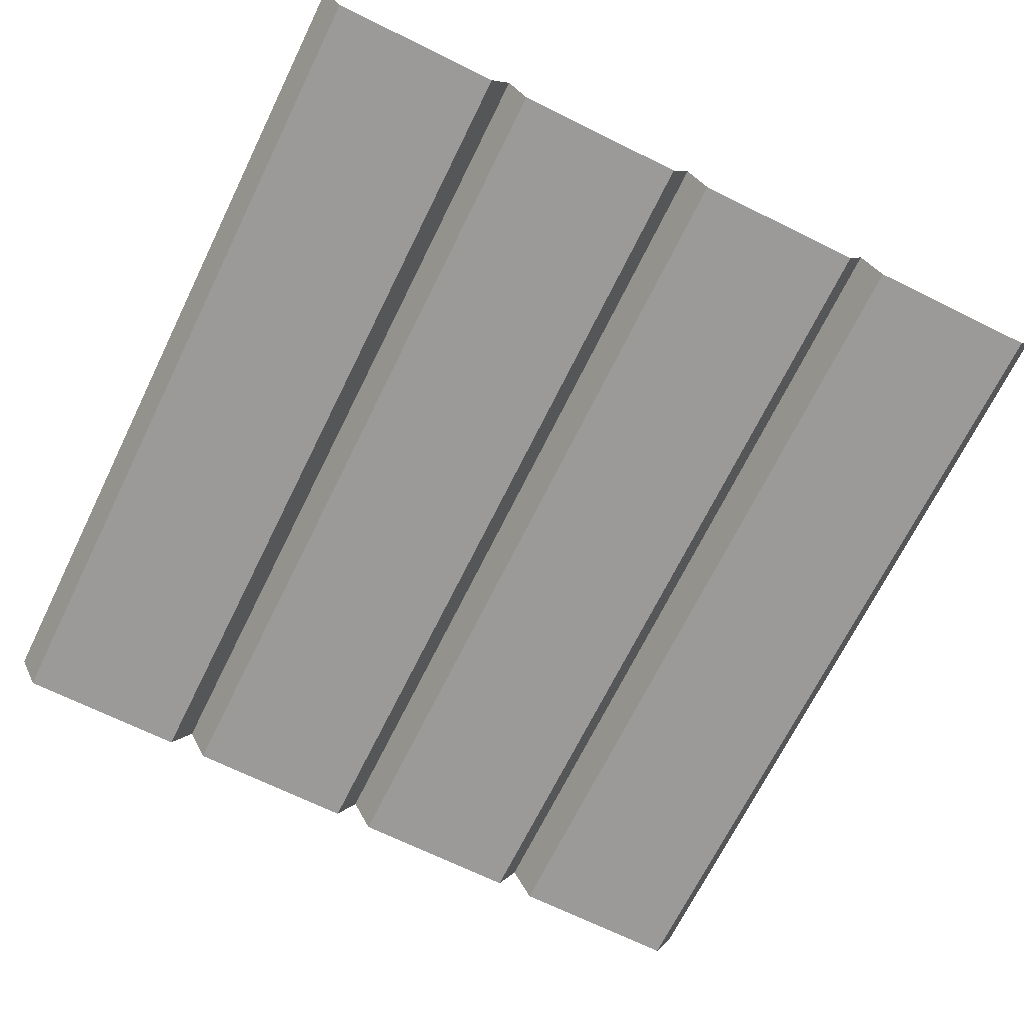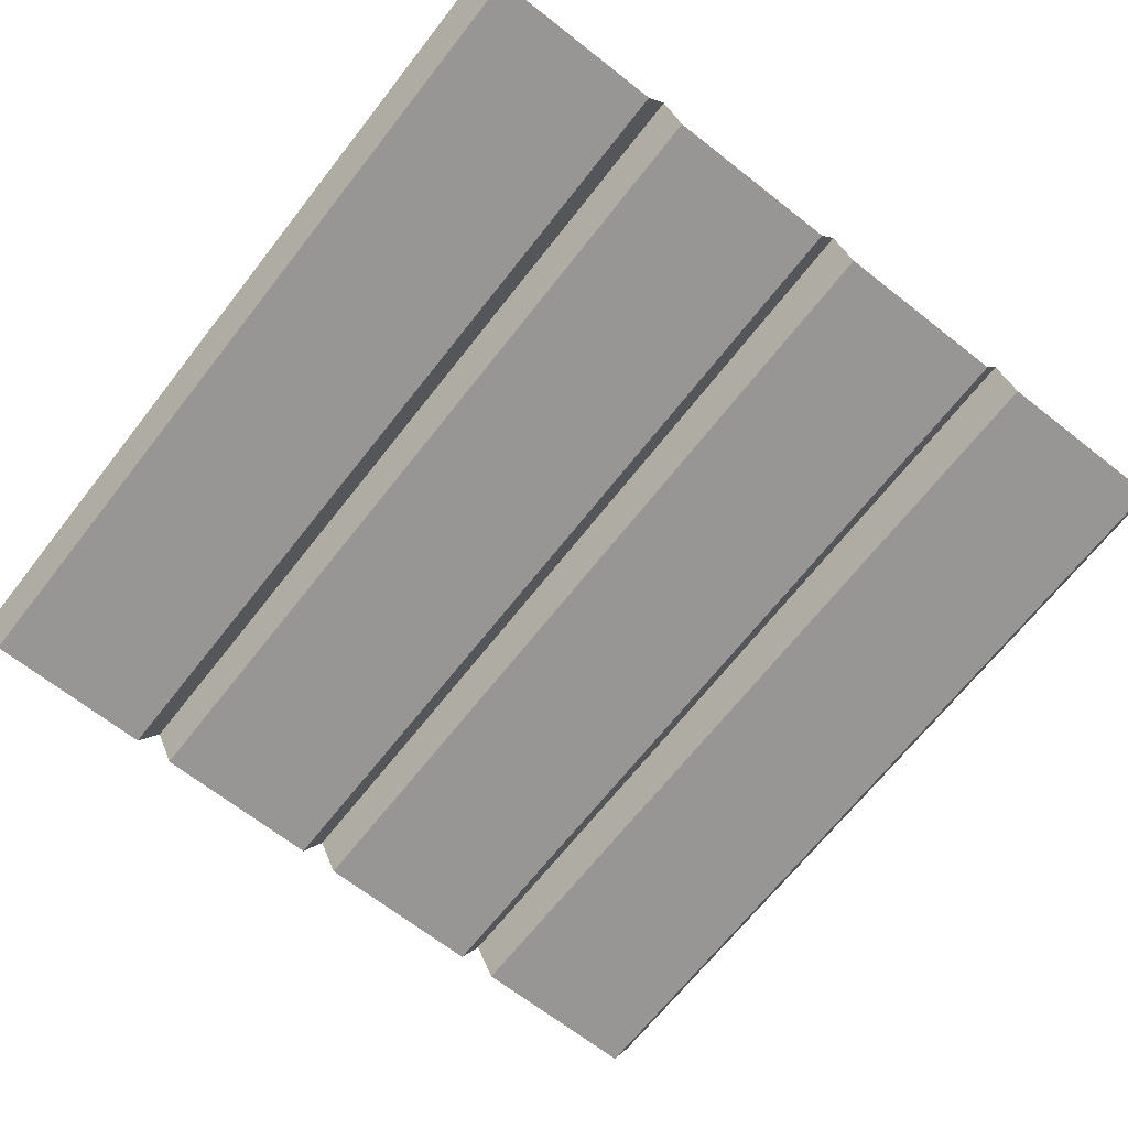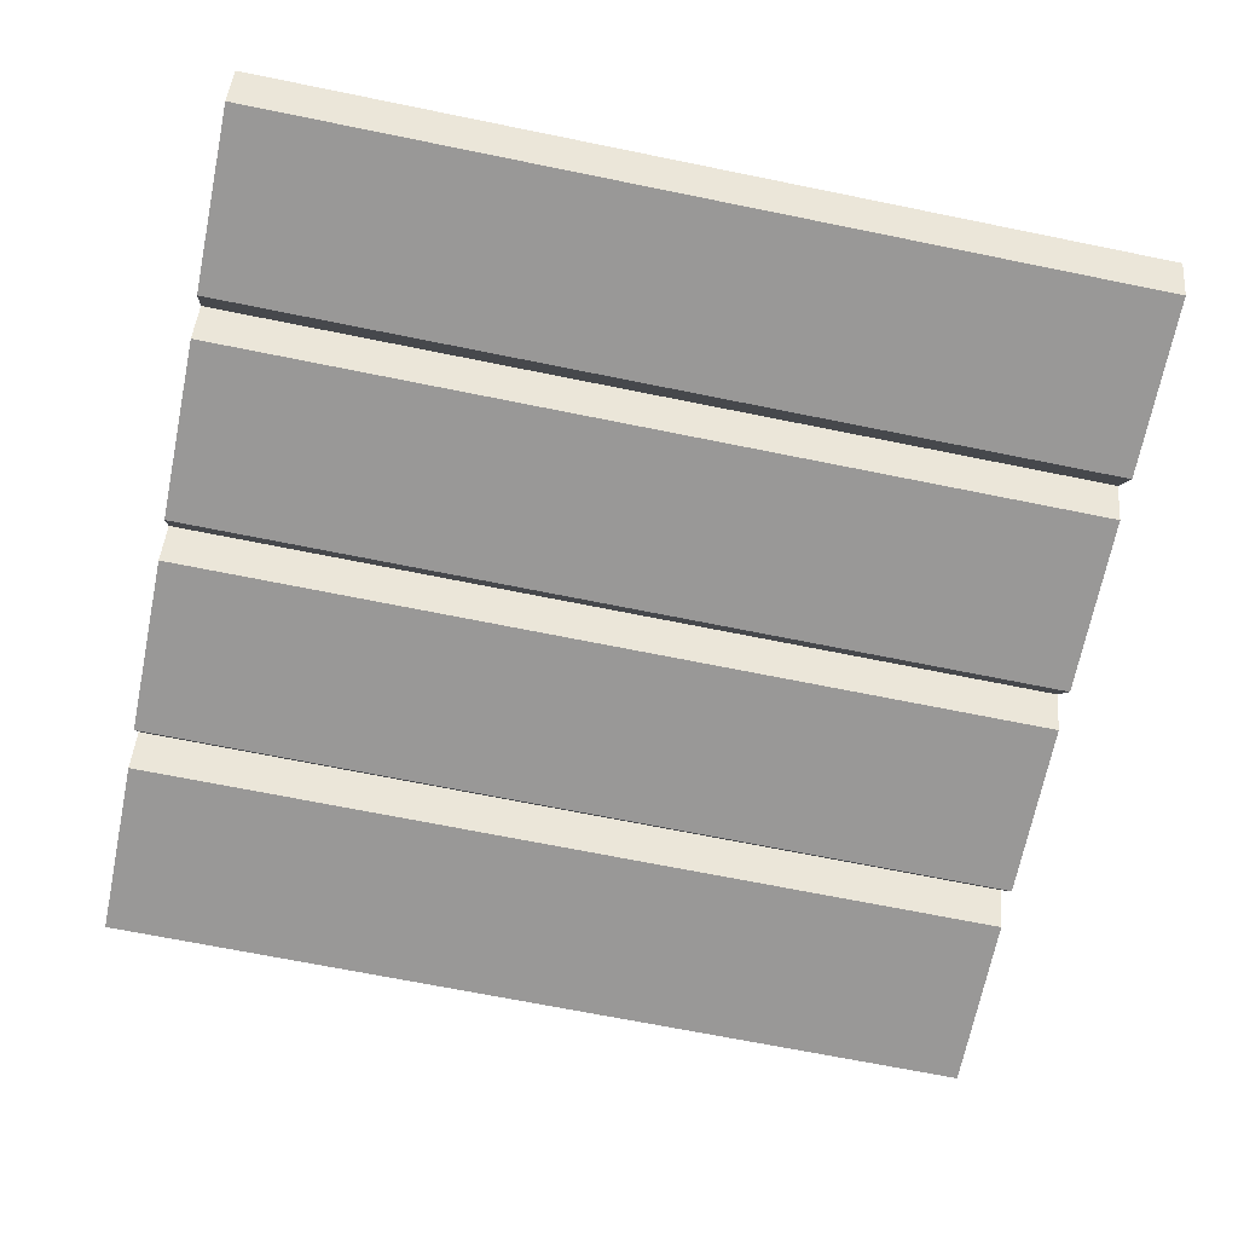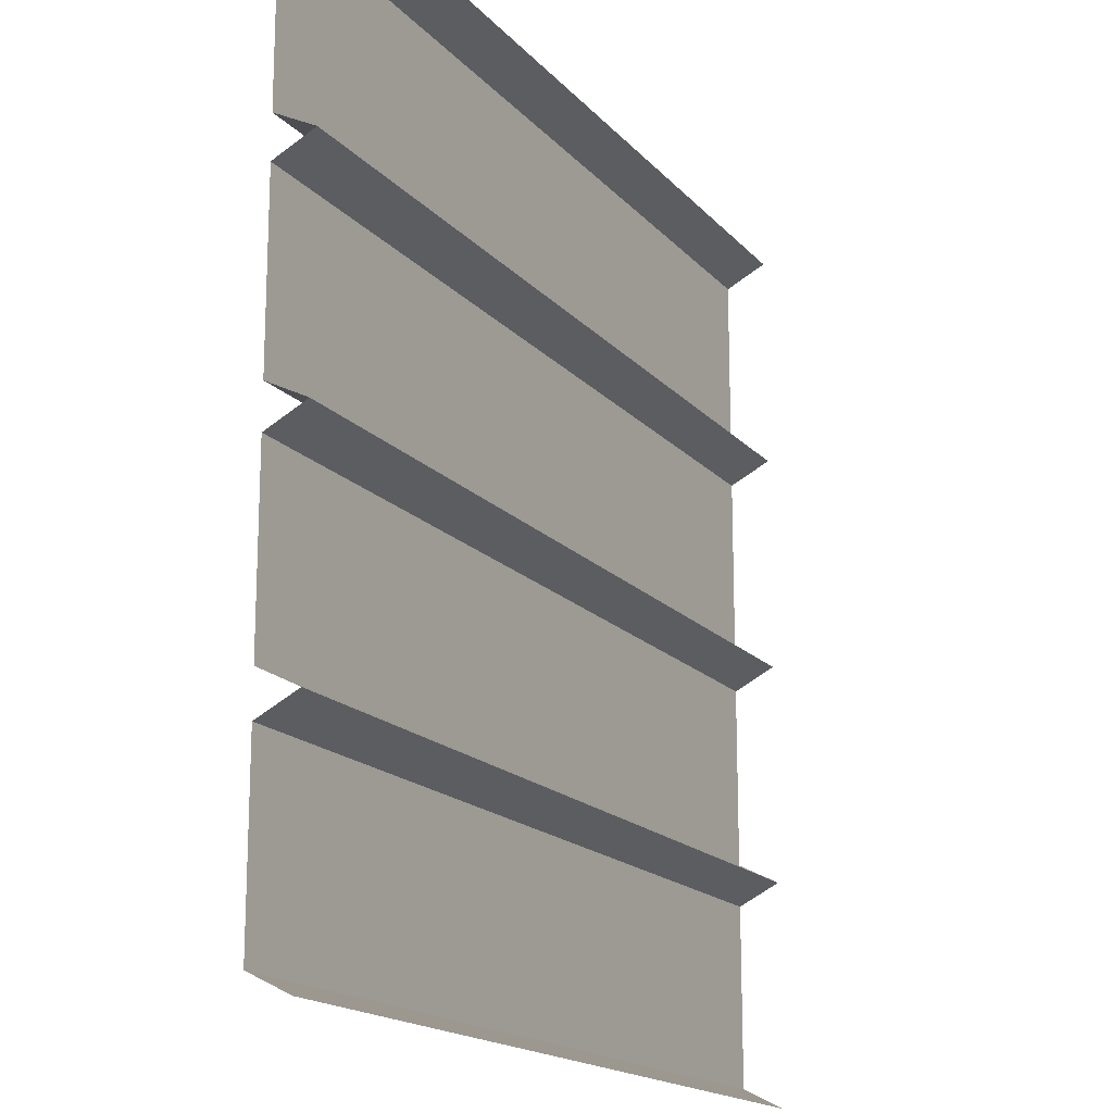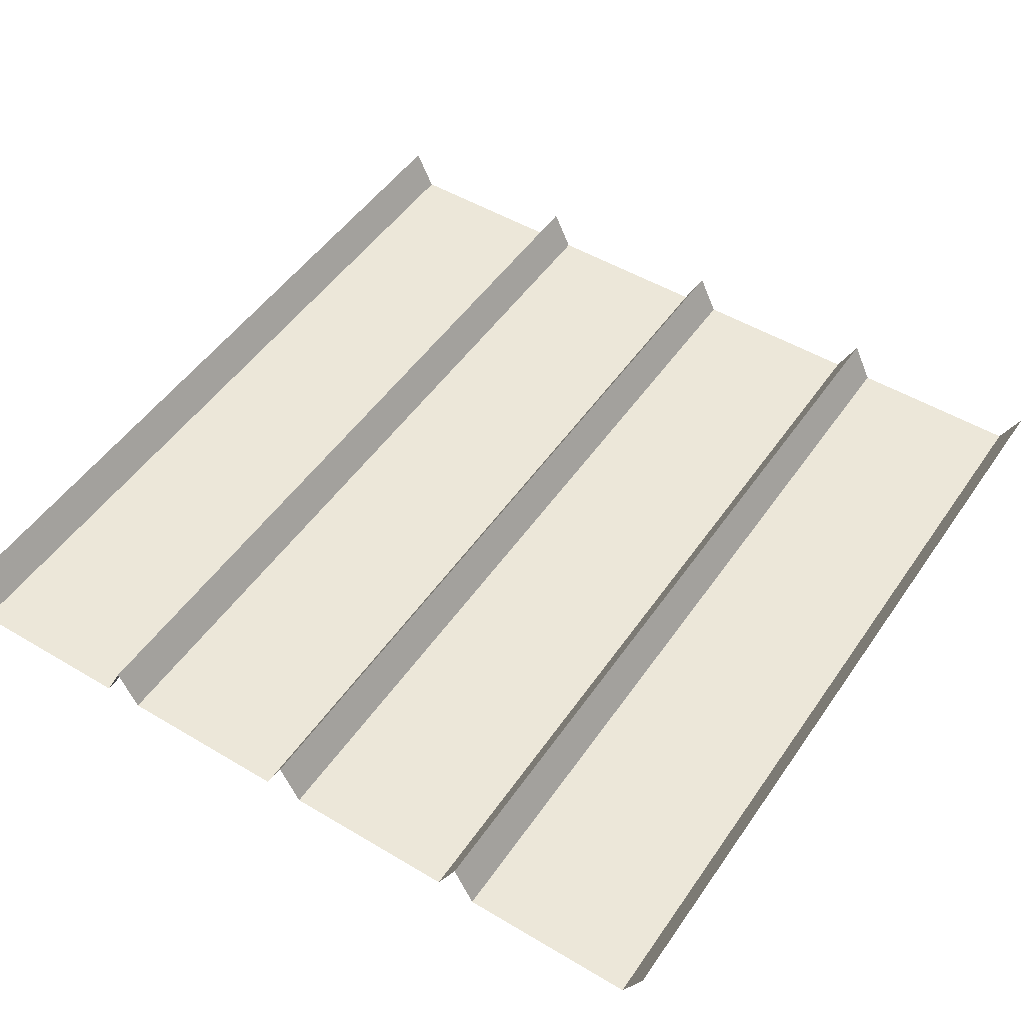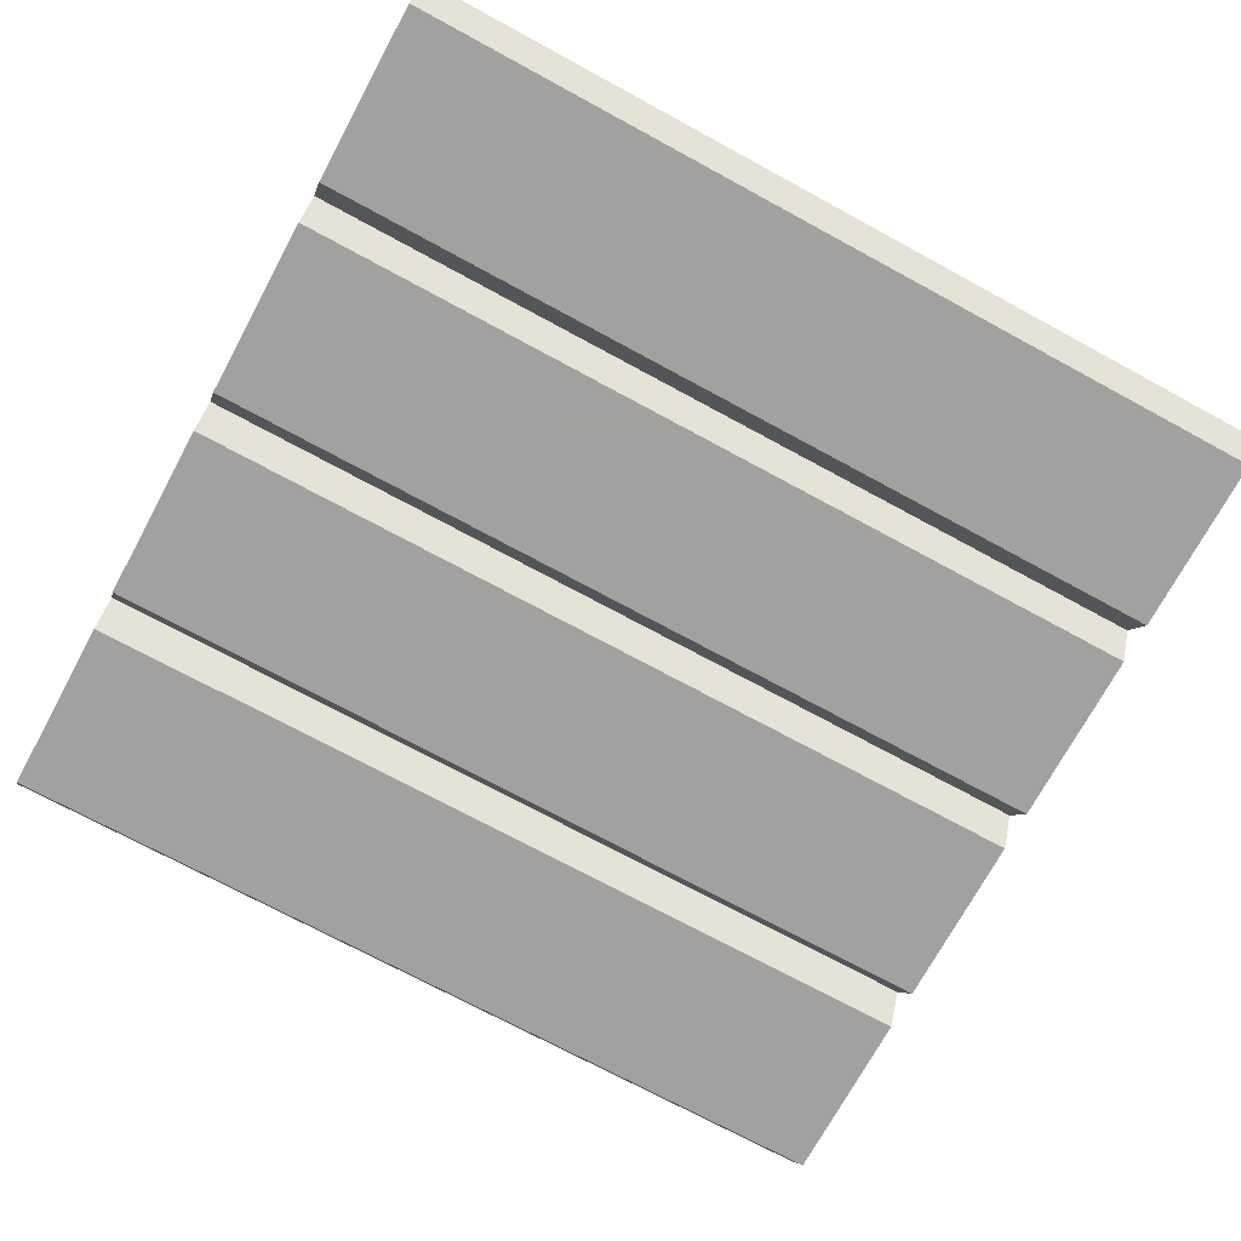
<metadata>
{"format":"obj","ext":"obj","renderer":"f3d","projection":"perspective","resolution":1024,"background":"white","views":[{"elev":-69.4,"azim":63.8,"up":"+Y"},{"elev":-67.9,"azim":51.9,"up":"+Y"},{"elev":-68.7,"azim":-11.5,"up":"+Y"},{"elev":-17.0,"azim":117.1,"up":"+Z"},{"elev":50.0,"azim":-56.7,"up":"+Y"},{"elev":-72.3,"azim":151.5,"up":"+Y"}]}
</metadata>
<code>
v -0.5 0.07812 -0.4766
v -0.5 0.125 -0.5
v 0.5 0.125 -0.5
v 0.5 0.07812 -0.4766
v -0.5 0.07812 -0.2734
v 0.5 0.07812 -0.2734
v -0.5 0.125 -0.25
v 0.5 0.125 -0.25
v -0.5 0.07812 -0.2266
v 0.5 0.07812 -0.2266
v -0.5 0.07812 -0.02344
v 0.5 0.07812 -0.02344
v -0.5 0.125 0
v 0.5 0.125 0
v -0.5 0.07812 0.02344
v 0.5 0.07812 0.02344
v -0.5 0.07812 0.2266
v 0.5 0.07812 0.2266
v -0.5 0.125 0.25
v 0.5 0.125 0.25
v -0.5 0.07812 0.2734
v 0.5 0.07812 0.2734
v -0.5 0.07812 0.4766
v 0.5 0.07812 0.4766
v -0.5 0.125 0.5
v 0.5 0.125 0.5
f 1 2 3
f 1 3 4
f 5 6 7
f 7 6 8
f 19 20 21
f 21 20 22
f 23 24 25
f 25 24 26
f 1 4 5
f 5 4 6
f 21 22 23
f 23 22 24
f 7 8 9
f 9 8 10
f 11 12 13
f 13 12 14
f 13 14 15
f 15 14 16
f 17 18 19
f 19 18 20
f 9 10 11
f 11 10 12
f 15 16 17
f 17 16 18

</code>
